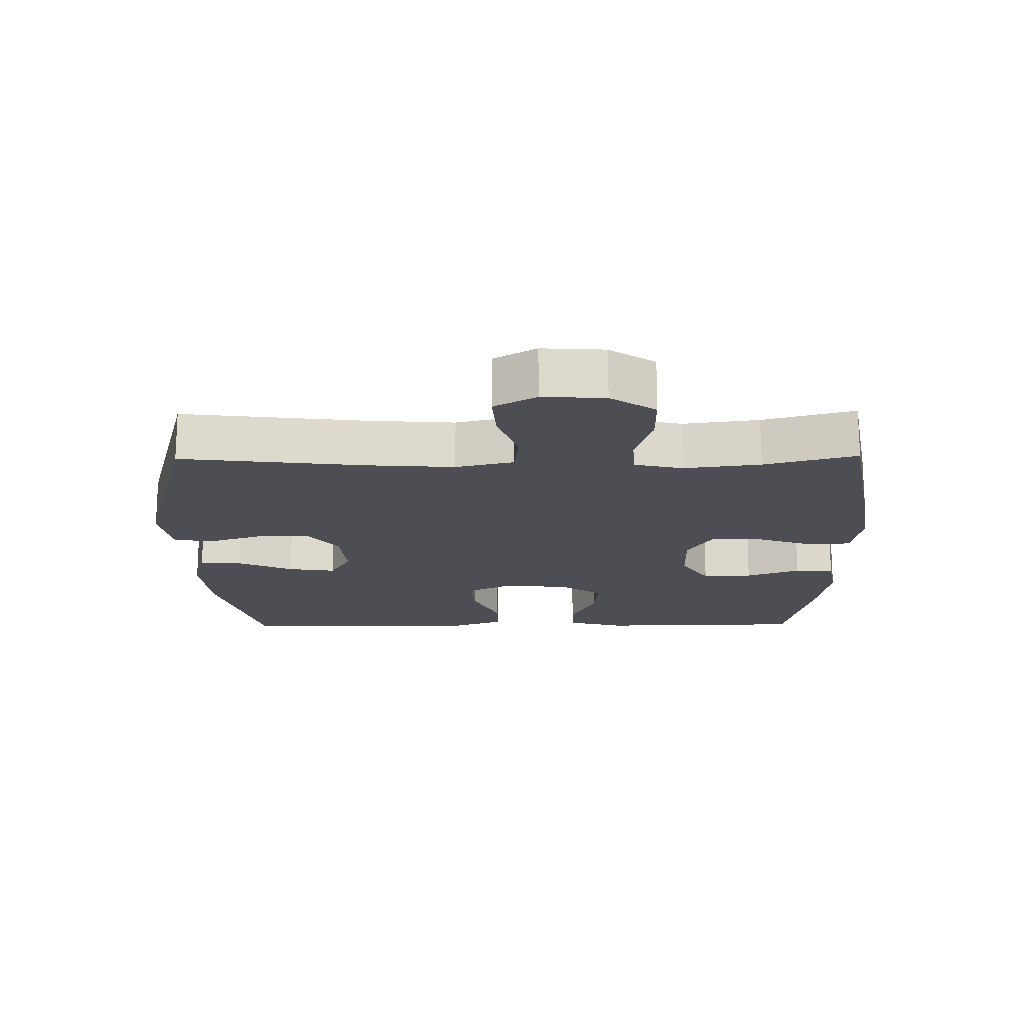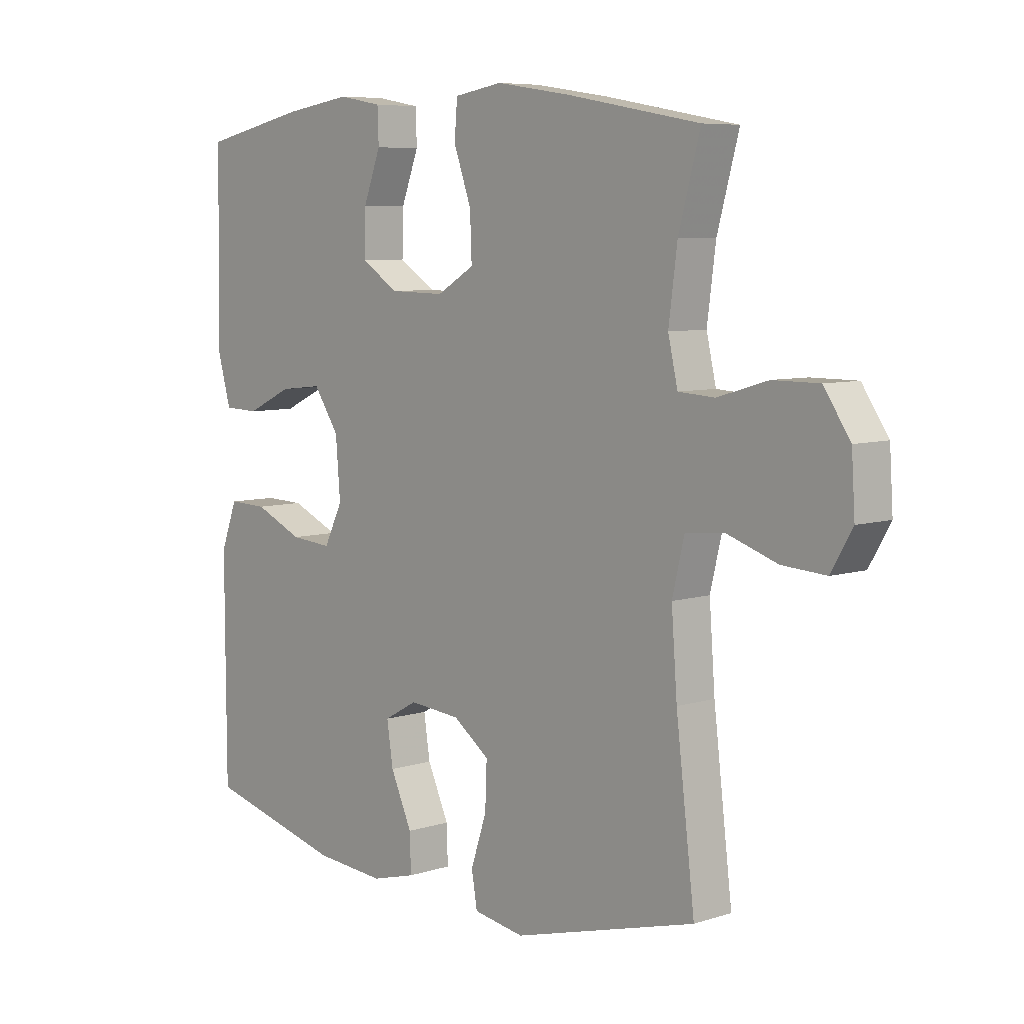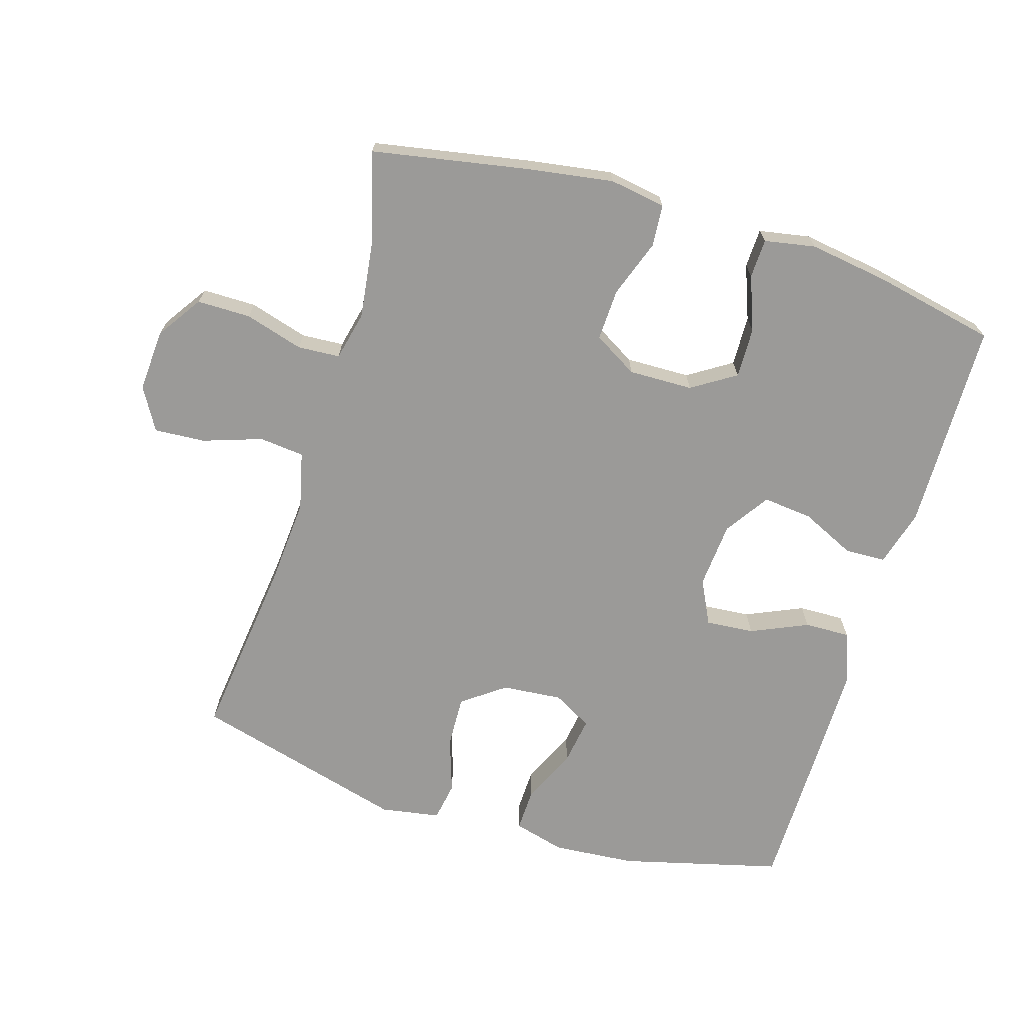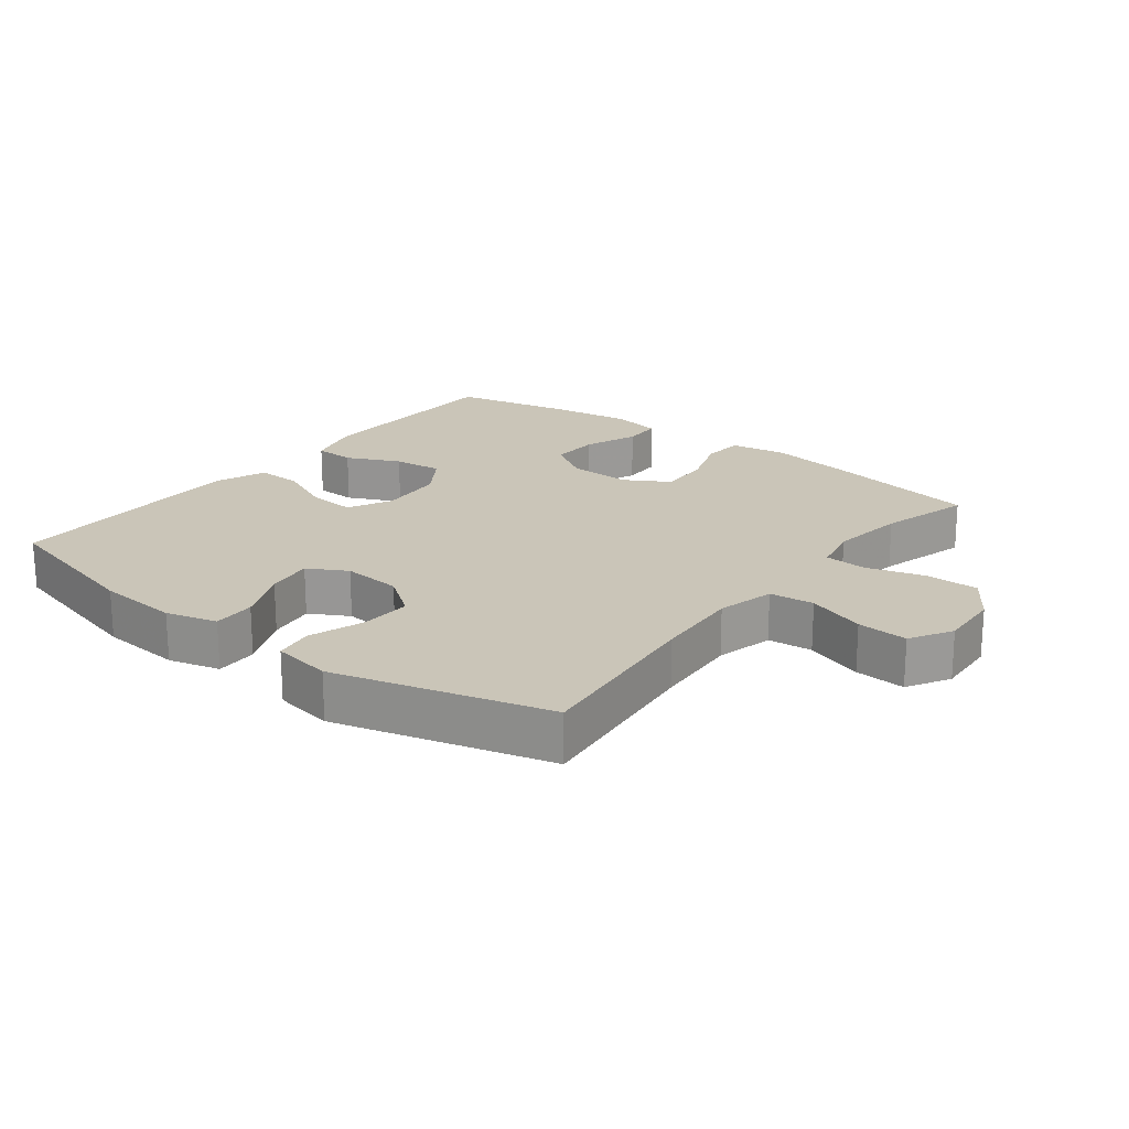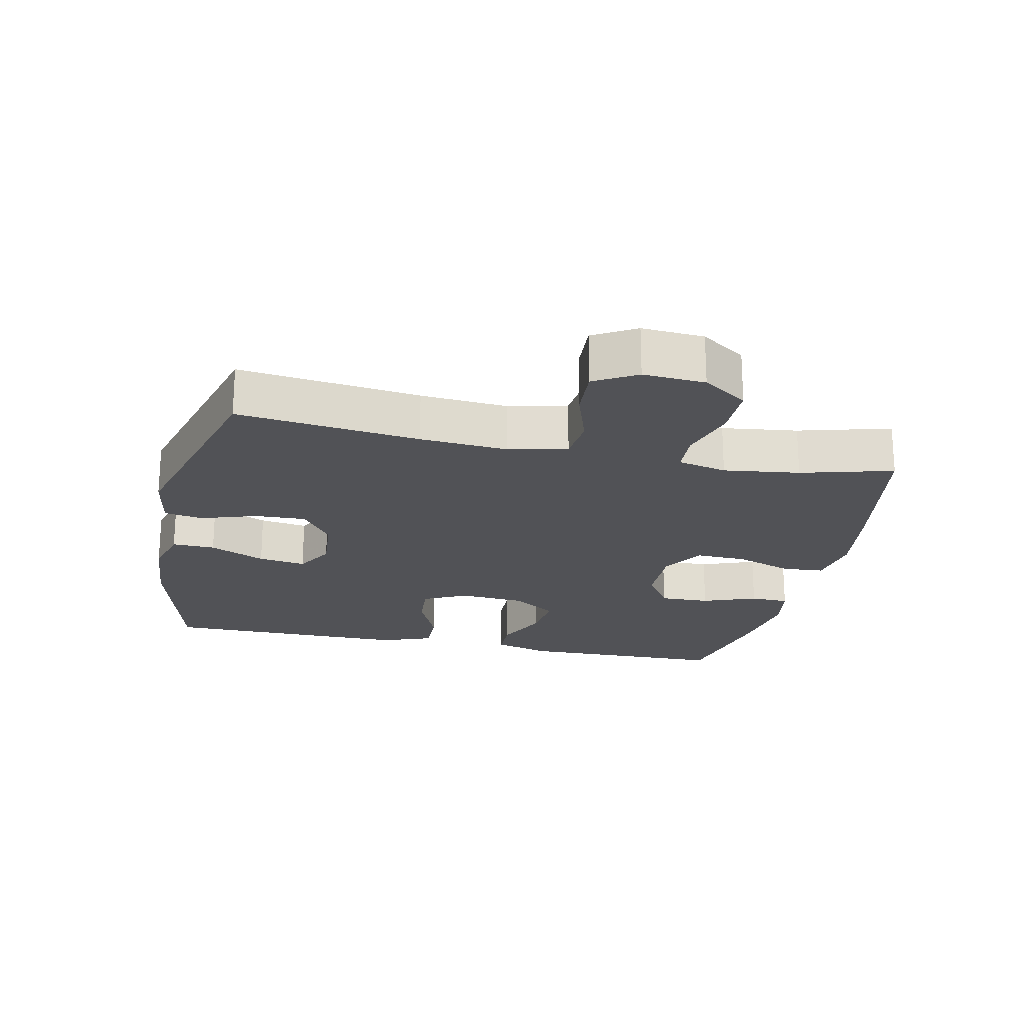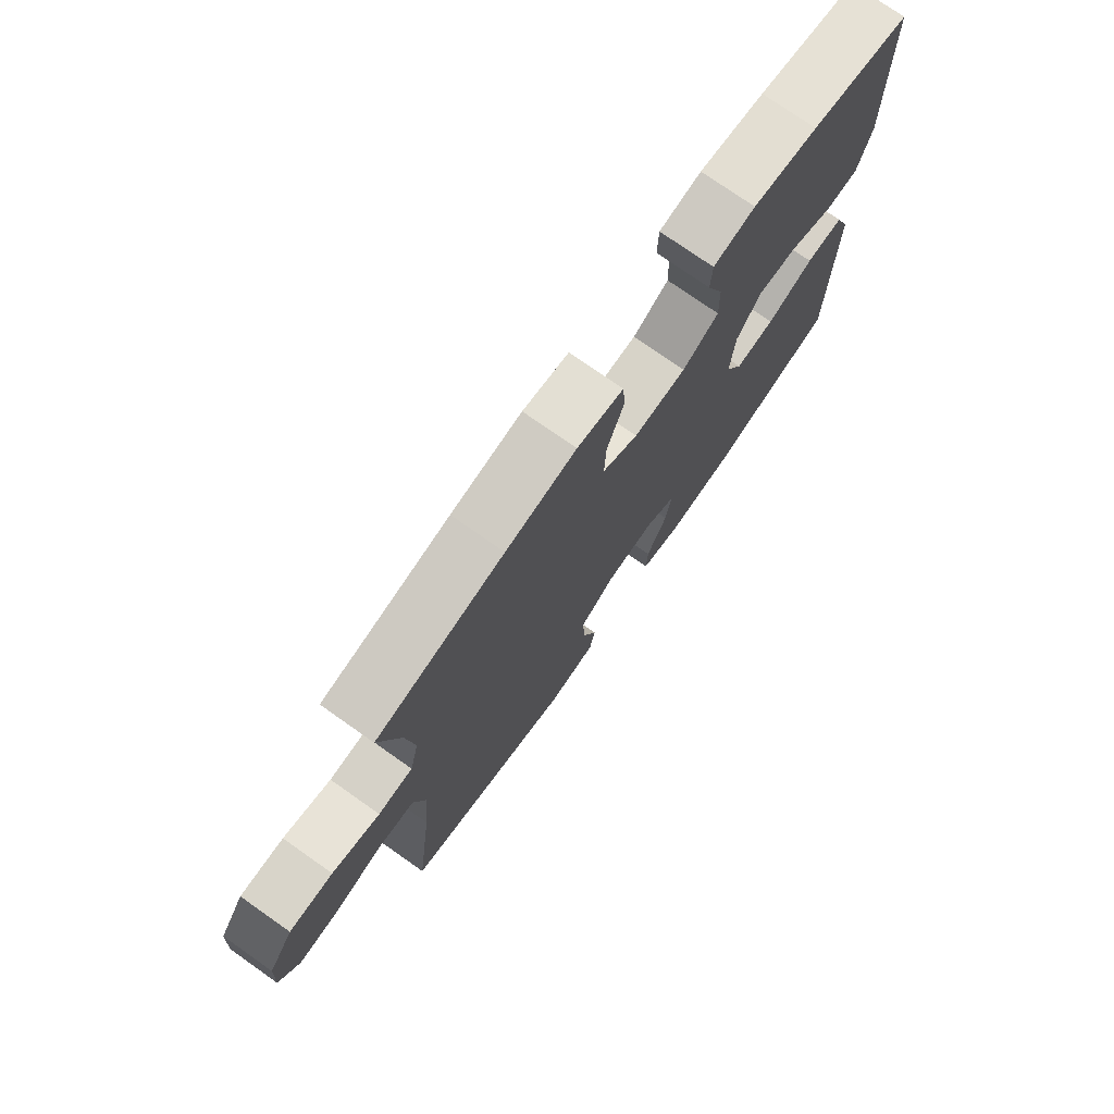
<metadata>
{"format":"obj","ext":"obj","renderer":"f3d","projection":"perspective","resolution":1024,"background":"white","views":[{"elev":-17.4,"azim":-89.2,"up":"+Y"},{"elev":7.0,"azim":-132.5,"up":"+Z"},{"elev":-69.4,"azim":-16.9,"up":"+Y"},{"elev":20.3,"azim":-142.1,"up":"+Y"},{"elev":-21.3,"azim":-102.2,"up":"+Y"},{"elev":75.6,"azim":-54.9,"up":"+Z"}]}
</metadata>
<code>
v -0.5 0.07 0.5
v -0.265 0.07 0.543
v -0.135 0.07 0.563
v -0.05 0.07 0.549
v -0.045 0.07 0.486
v -0.076 0.07 0.399
v -0.079 0.07 0.321
v -0.013 0.07 0.282
v 0.084 0.07 0.284
v 0.15 0.07 0.326
v 0.148 0.07 0.402
v 0.117 0.07 0.484
v 0.119 0.07 0.543
v 0.196 0.07 0.557
v 0.316 0.07 0.539
v 0.5 0.07 0.5
v 0.506 0.07 0.183
v 0.482 0.07 0.097
v 0.42 0.07 0.095
v 0.339 0.07 0.133
v 0.264 0.07 0.141
v 0.219 0.07 0.074
v 0.211 0.07 -0.026
v 0.244 0.07 -0.093
v 0.317 0.07 -0.087
v 0.403 0.07 -0.049
v 0.472 0.07 -0.047
v 0.501 0.07 -0.124
v 0.501 0.07 -0.248
v 0.5 0.07 -0.5
v 0.258 0.07 -0.562
v 0.133 0.07 -0.572
v 0.055 0.07 -0.551
v 0.057 0.07 -0.486
v 0.095 0.07 -0.402
v 0.106 0.07 -0.33
v 0.047 0.07 -0.297
v -0.044 0.07 -0.305
v -0.108 0.07 -0.352
v -0.105 0.07 -0.43
v -0.077 0.07 -0.514
v -0.087 0.07 -0.573
v -0.177 0.07 -0.588
v -0.5 0.07 -0.5
v -0.467 0.07 -0.225
v -0.457 0.07 -0.092
v -0.478 0.07 -0.004
v -0.546 0.07 0.003
v -0.635 0.07 -0.027
v -0.712 0.07 -0.032
v -0.749 0.07 0.032
v -0.743 0.07 0.126
v -0.697 0.07 0.194
v -0.616 0.07 0.194
v -0.528 0.07 0.168
v -0.464 0.07 0.172
v -0.447 0.07 0.246
v -0.462 0.07 0.361
v -0.5 0 0.5
v -0.265 0 0.543
v -0.135 0 0.563
v -0.05 0 0.549
v -0.045 0 0.486
v -0.076 0 0.399
v -0.079 0 0.321
v -0.013 0 0.282
v 0.084 0 0.284
v 0.15 0 0.326
v 0.148 0 0.402
v 0.117 0 0.484
v 0.119 0 0.543
v 0.196 0 0.557
v 0.316 0 0.539
v 0.5 0 0.5
v 0.506 0 0.183
v 0.482 0 0.097
v 0.42 0 0.095
v 0.339 0 0.133
v 0.264 0 0.141
v 0.219 0 0.074
v 0.211 0 -0.026
v 0.244 0 -0.093
v 0.317 0 -0.087
v 0.403 0 -0.049
v 0.472 0 -0.047
v 0.501 0 -0.124
v 0.501 0 -0.248
v 0.5 0 -0.5
v 0.258 0 -0.562
v 0.133 0 -0.572
v 0.055 0 -0.551
v 0.057 0 -0.486
v 0.095 0 -0.402
v 0.106 0 -0.33
v 0.047 0 -0.297
v -0.044 0 -0.305
v -0.108 0 -0.352
v -0.105 0 -0.43
v -0.077 0 -0.514
v -0.087 0 -0.573
v -0.177 0 -0.588
v -0.5 0 -0.5
v -0.467 0 -0.225
v -0.457 0 -0.092
v -0.478 0 -0.004
v -0.546 0 0.003
v -0.635 0 -0.027
v -0.712 0 -0.032
v -0.749 0 0.032
v -0.743 0 0.126
v -0.697 0 0.194
v -0.616 0 0.194
v -0.528 0 0.168
v -0.464 0 0.172
v -0.447 0 0.246
v -0.462 0 0.361
f 52 53 54 55
f 52 55 56
f 51 52 56
f 48 49 50 51
f 47 48 51 56
f 46 47 56 57
f 42 43 44 45
f 40 41 42 45
f 39 40 45 46
f 38 39 46 57
f 32 33 34 35
f 32 35 36
f 31 32 36
f 30 31 36
f 29 30 36 37
f 25 26 27 28
f 24 25 28 29
f 17 18 19 20
f 17 20 21
f 16 17 21
f 15 16 21 22
f 11 12 13 14
f 10 11 14 15
f 3 4 5 6
f 3 6 7
f 58 1 2 3
f 58 3 7
f 57 58 7 8
f 38 57 8 9
f 24 29 37 38
f 23 24 38
f 22 23 38 9
f 10 15 22
f 9 10 22
f 113 112 111 110
f 114 113 110
f 114 110 109
f 109 108 107 106
f 114 109 106 105
f 115 114 105 104
f 103 102 101 100
f 103 100 99 98
f 104 103 98 97
f 115 104 97 96
f 93 92 91 90
f 94 93 90
f 94 90 89
f 94 89 88
f 95 94 88 87
f 86 85 84 83
f 87 86 83 82
f 78 77 76 75
f 79 78 75
f 79 75 74
f 80 79 74 73
f 72 71 70 69
f 73 72 69 68
f 64 63 62 61
f 65 64 61
f 61 60 59 116
f 65 61 116
f 66 65 116 115
f 67 66 115 96
f 96 95 87 82
f 96 82 81
f 67 96 81 80
f 80 73 68
f 80 68 67
f 1 59 60 2
f 2 60 61 3
f 3 61 62 4
f 4 62 63 5
f 5 63 64 6
f 6 64 65 7
f 7 65 66 8
f 8 66 67 9
f 9 67 68 10
f 10 68 69 11
f 11 69 70 12
f 12 70 71 13
f 13 71 72 14
f 14 72 73 15
f 15 73 74 16
f 16 74 75 17
f 17 75 76 18
f 18 76 77 19
f 19 77 78 20
f 20 78 79 21
f 21 79 80 22
f 22 80 81 23
f 23 81 82 24
f 24 82 83 25
f 25 83 84 26
f 26 84 85 27
f 27 85 86 28
f 28 86 87 29
f 29 87 88 30
f 30 88 89 31
f 31 89 90 32
f 32 90 91 33
f 33 91 92 34
f 34 92 93 35
f 35 93 94 36
f 36 94 95 37
f 37 95 96 38
f 38 96 97 39
f 39 97 98 40
f 40 98 99 41
f 41 99 100 42
f 42 100 101 43
f 43 101 102 44
f 44 102 103 45
f 45 103 104 46
f 46 104 105 47
f 47 105 106 48
f 48 106 107 49
f 49 107 108 50
f 50 108 109 51
f 51 109 110 52
f 52 110 111 53
f 53 111 112 54
f 54 112 113 55
f 55 113 114 56
f 56 114 115 57
f 57 115 116 58
f 58 116 59 1

</code>
